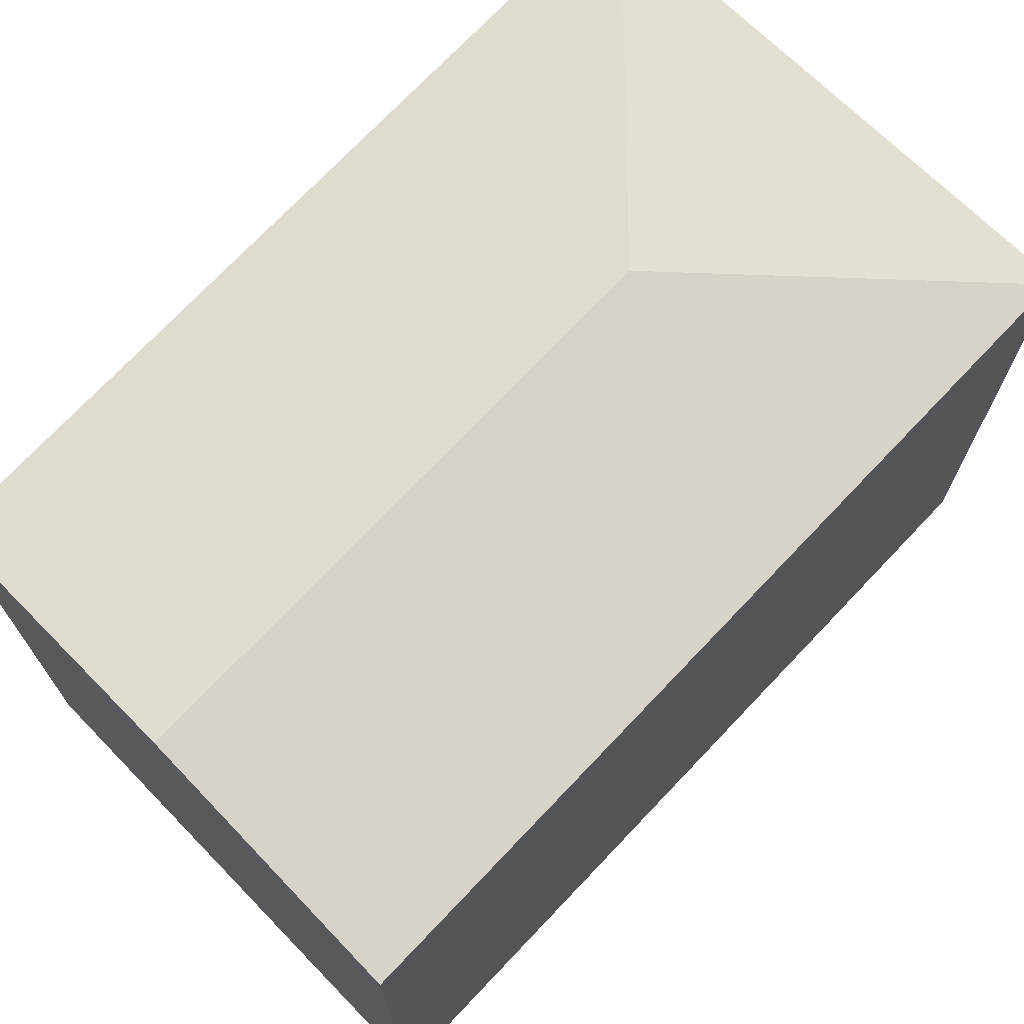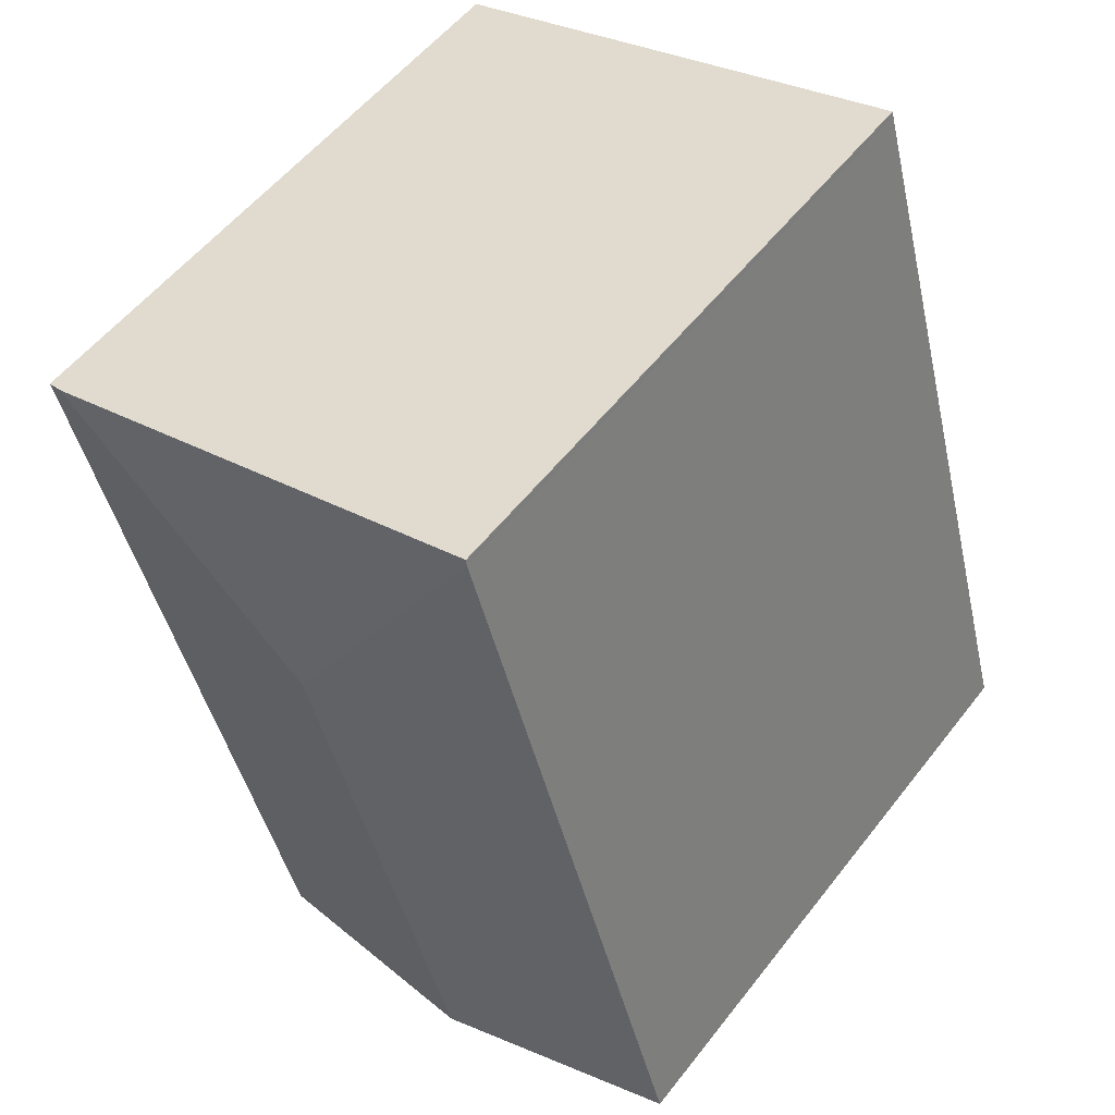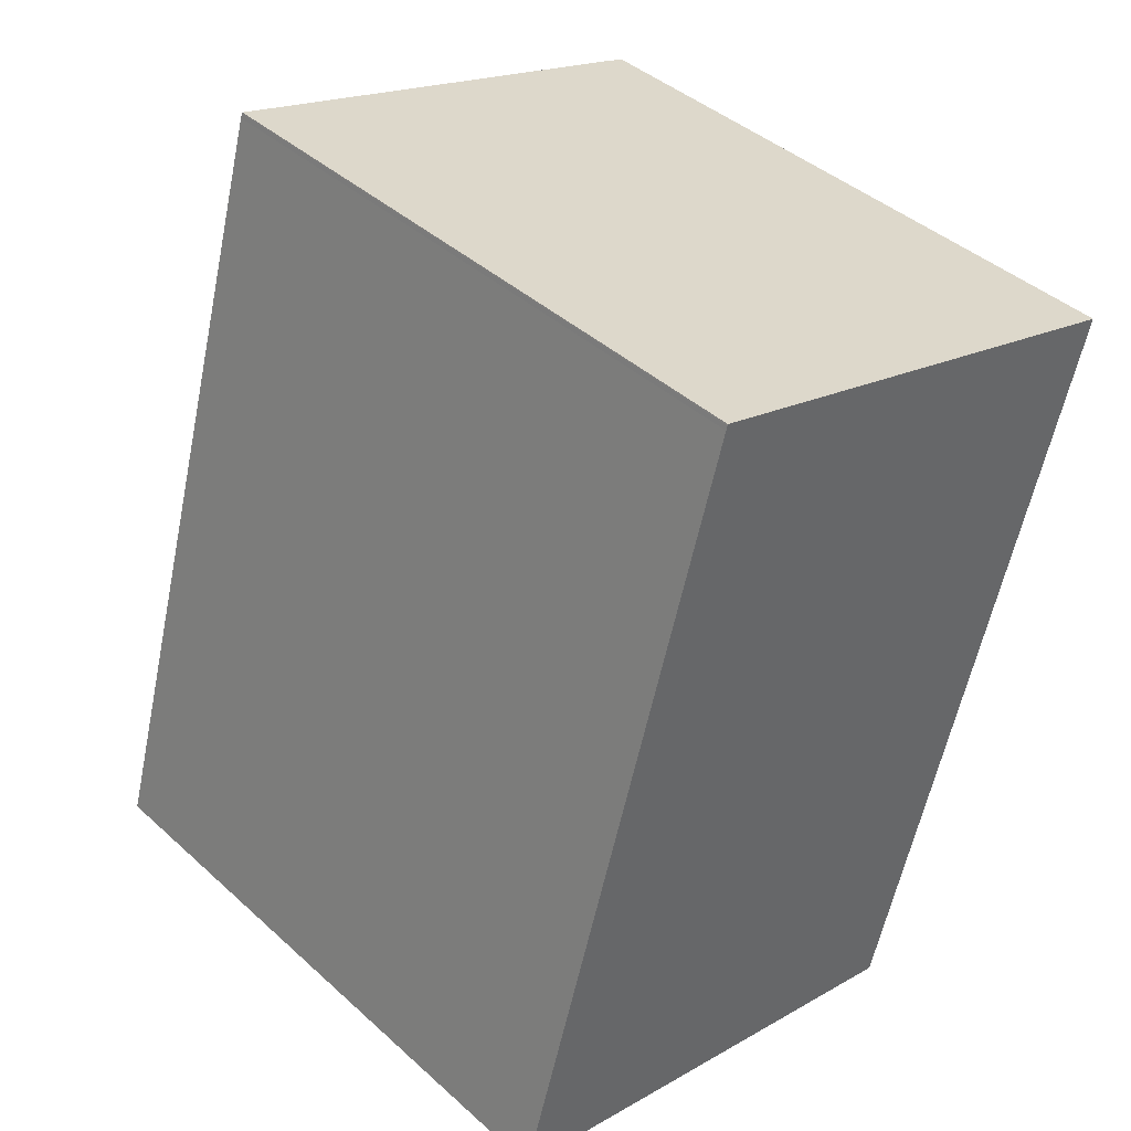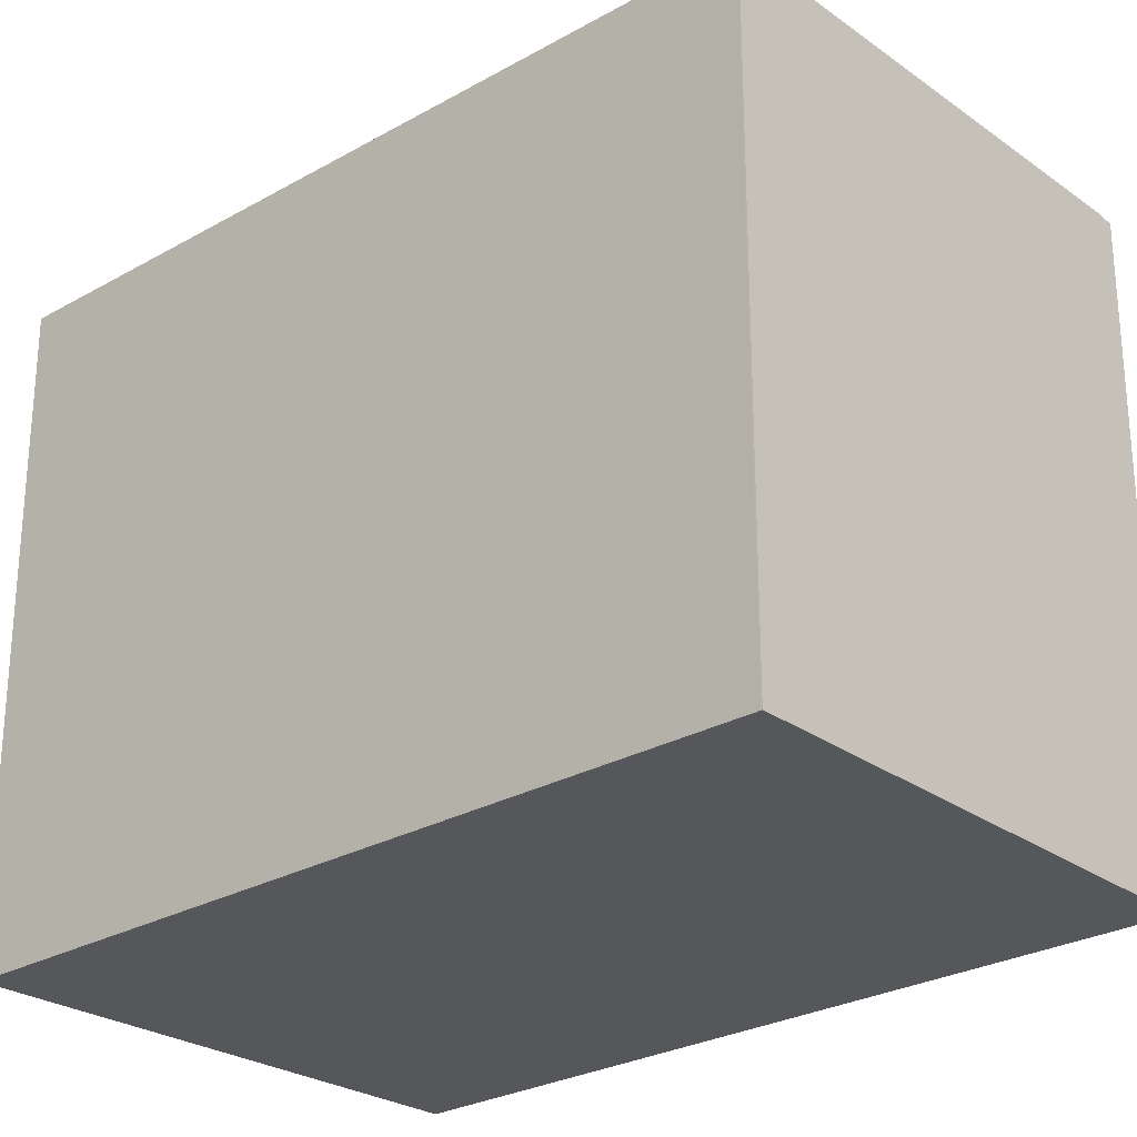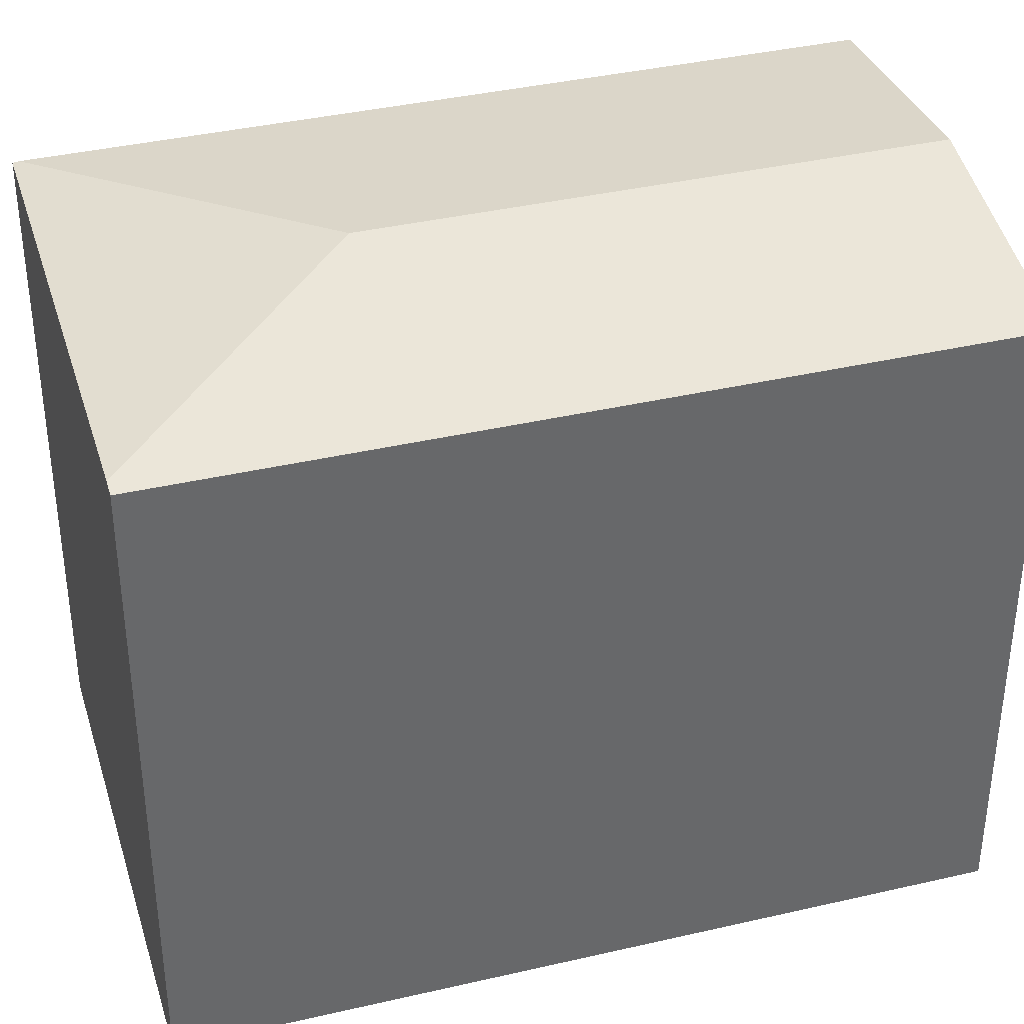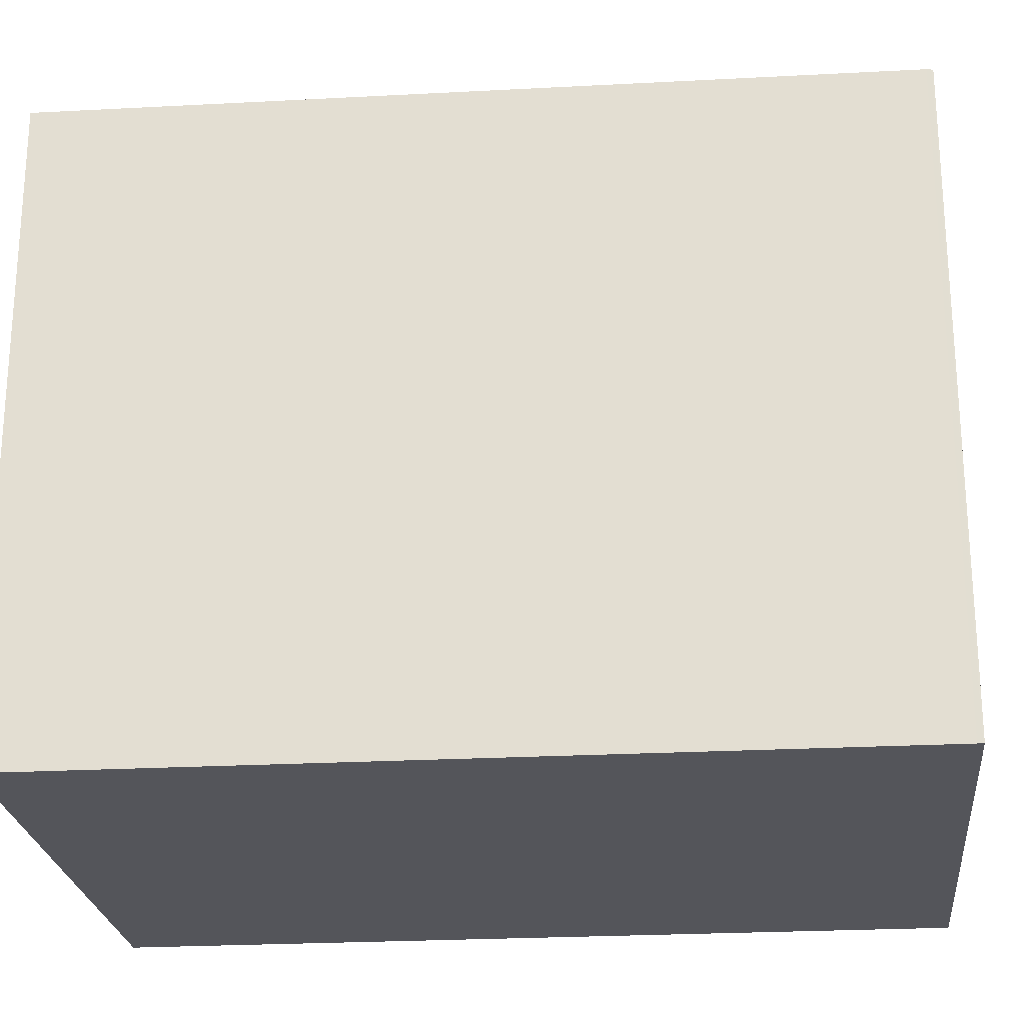
<metadata>
{"format":"obj","ext":"obj","renderer":"f3d","projection":"perspective","resolution":1024,"background":"white","views":[{"elev":73.0,"azim":-120.4,"up":"+Y"},{"elev":55.0,"azim":-142.8,"up":"+Z"},{"elev":41.8,"azim":-42.8,"up":"+Z"},{"elev":-26.9,"azim":-32.3,"up":"+Y"},{"elev":38.1,"azim":89.7,"up":"+Y"},{"elev":-24.9,"azim":-68.9,"up":"+Y"}]}
</metadata>
<code>
v  13.8 13.51 8.332
v  15.01 13.55 13.72
v  15.33 13.51 13.62
v  8.583 14.26 9.986
v  5.324 14.26 -1.292
v  12.9 13.51 5.203
v  10.19 13.57 -2.471
v  10.65 13.51 -2.583
v  4.78 13.51 16.54
v  0.452 13.57 -0.11
v  0 13.51 8.272e-16
v  4.807 13.49 16.64
v  4.815 13.49 16.66
v  5.423 13.49 16.49
v  10.65 1.582e-16 -2.583
v  10.19 1.513e-16 -2.471
v  0 0 0
v  5.324 7.911e-17 -1.292
v  0.452 6.736e-18 -0.11
v  4.78 -1.013e-15 16.54
v  4.807 -1.019e-15 16.64
v  4.815 -1.02e-15 16.66
v  15.33 -8.342e-16 13.62
v  5.423 -1.01e-15 16.49
v  15.01 -8.399e-16 13.72
v  12.9 -3.186e-16 5.203
v  13.8 -5.102e-16 8.332
g defaultobject
f 1 2 3
f 2 1 4
f 4 1 5
f 5 1 6
f 5 6 7
f 7 6 8
f 9 10 11
f 10 9 5
f 5 9 4
f 12 4 9
f 4 12 13
f 4 13 14
f 4 14 2
f 15 7 8
f 7 15 5
f 5 15 10
f 10 15 11
f 11 15 16
f 11 16 17
f 17 16 18
f 17 18 19
f 17 9 11
f 9 17 20
f 9 20 12
f 12 20 21
f 21 13 12
f 13 21 22
f 22 14 13
f 14 22 2
f 2 22 3
f 3 22 23
f 23 22 24
f 23 24 25
f 23 1 3
f 1 23 6
f 6 23 8
f 8 23 26
f 8 26 15
f 26 23 27
f 25 27 23
f 27 25 26
f 26 25 15
f 15 25 16
f 16 25 24
f 16 24 18
f 18 24 19
f 19 24 22
f 19 22 20
f 19 20 17
f 20 22 21

</code>
